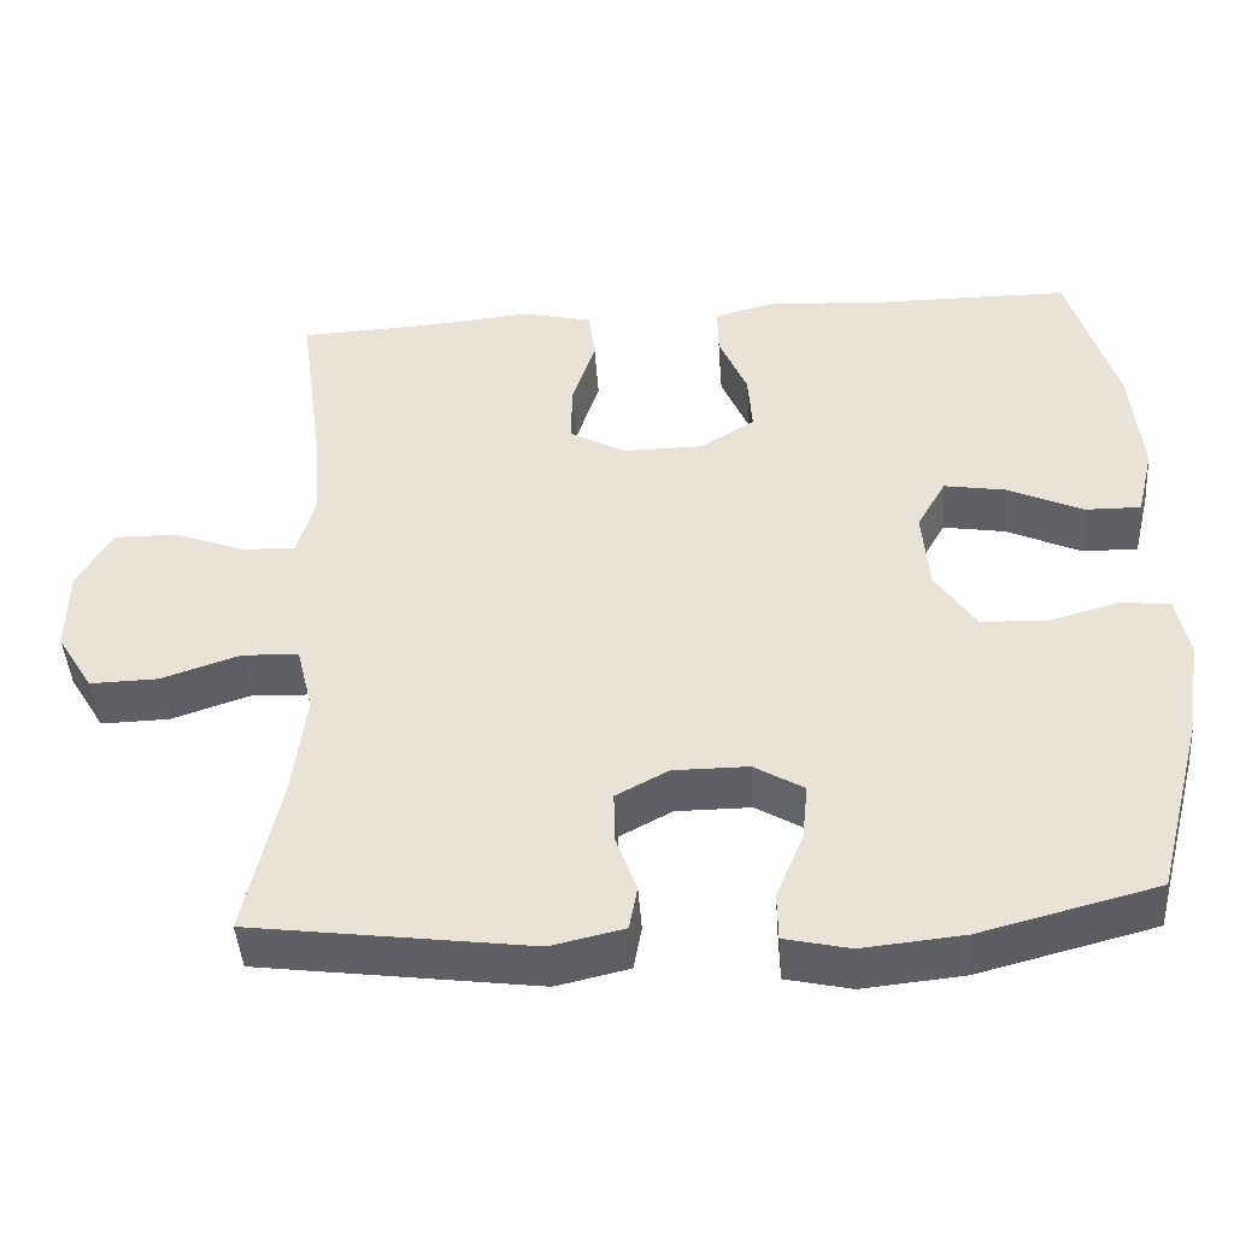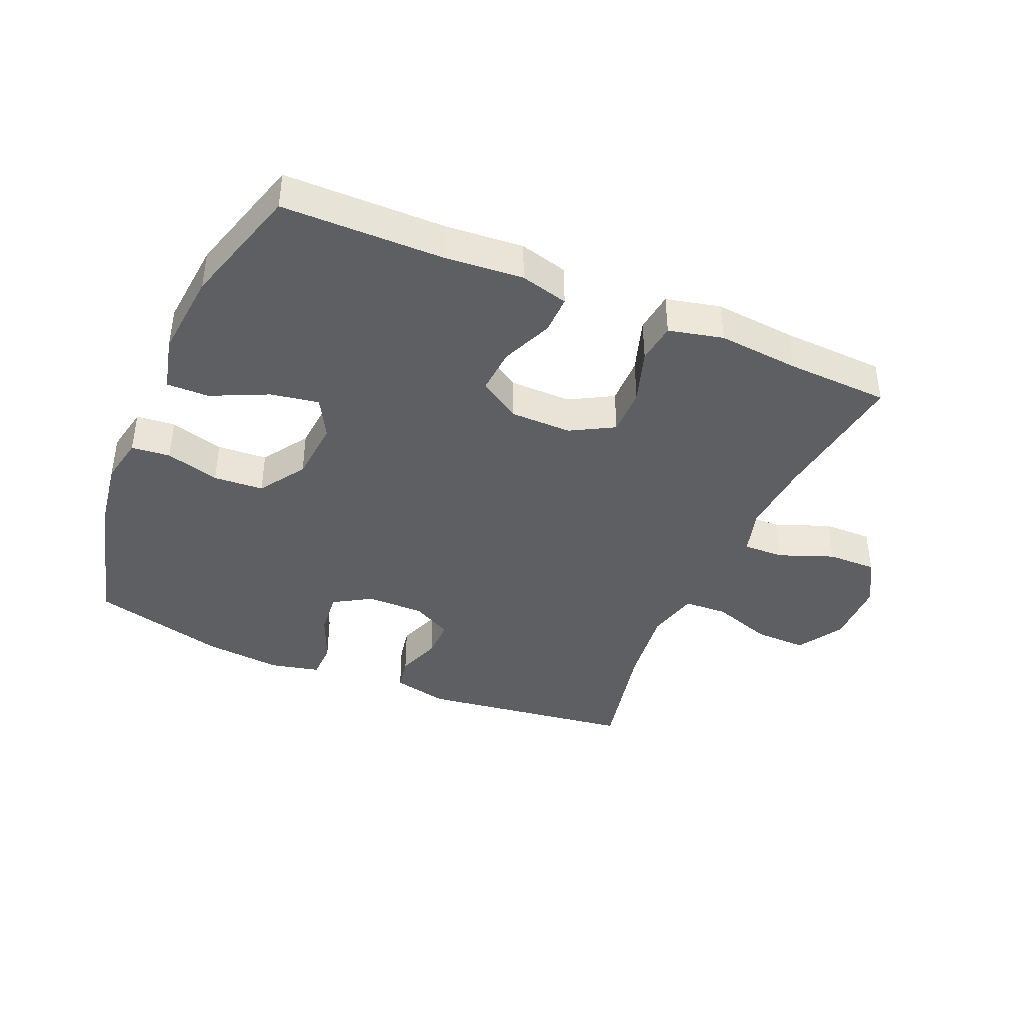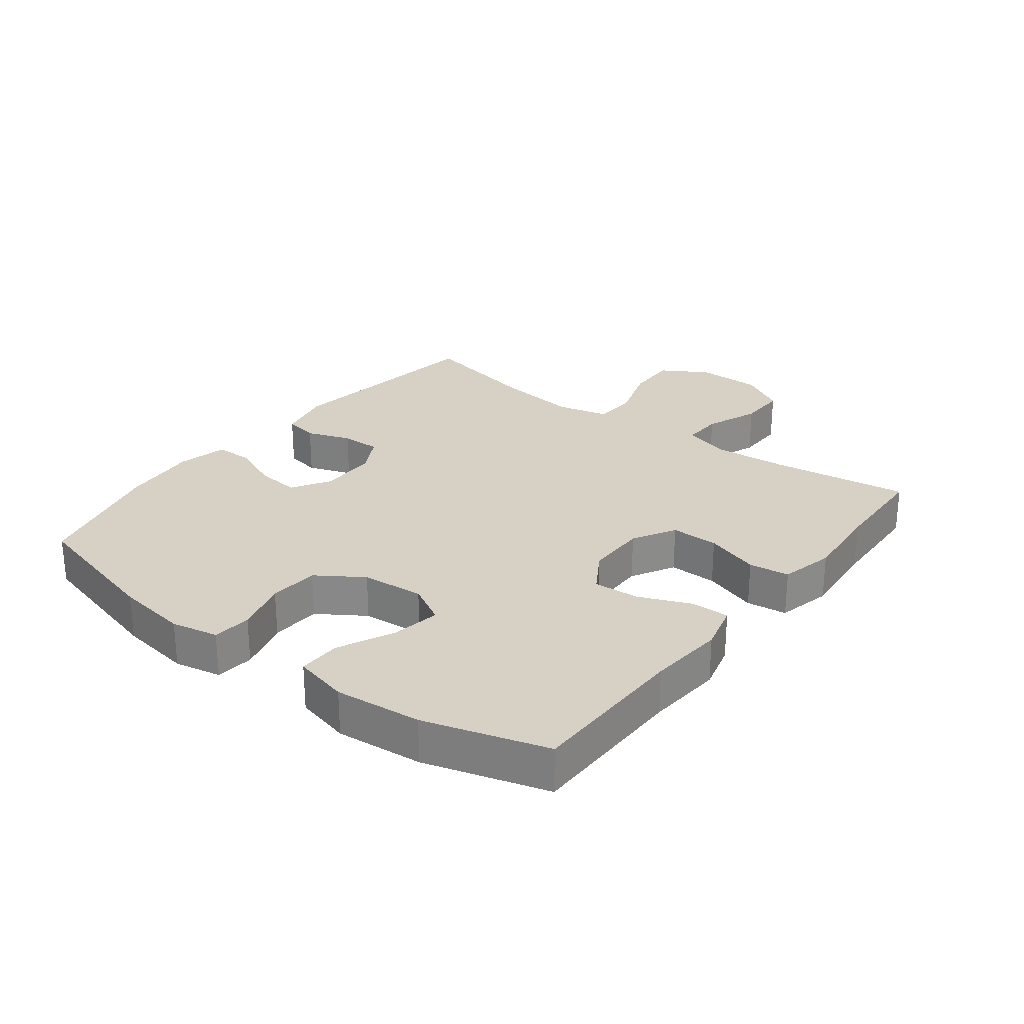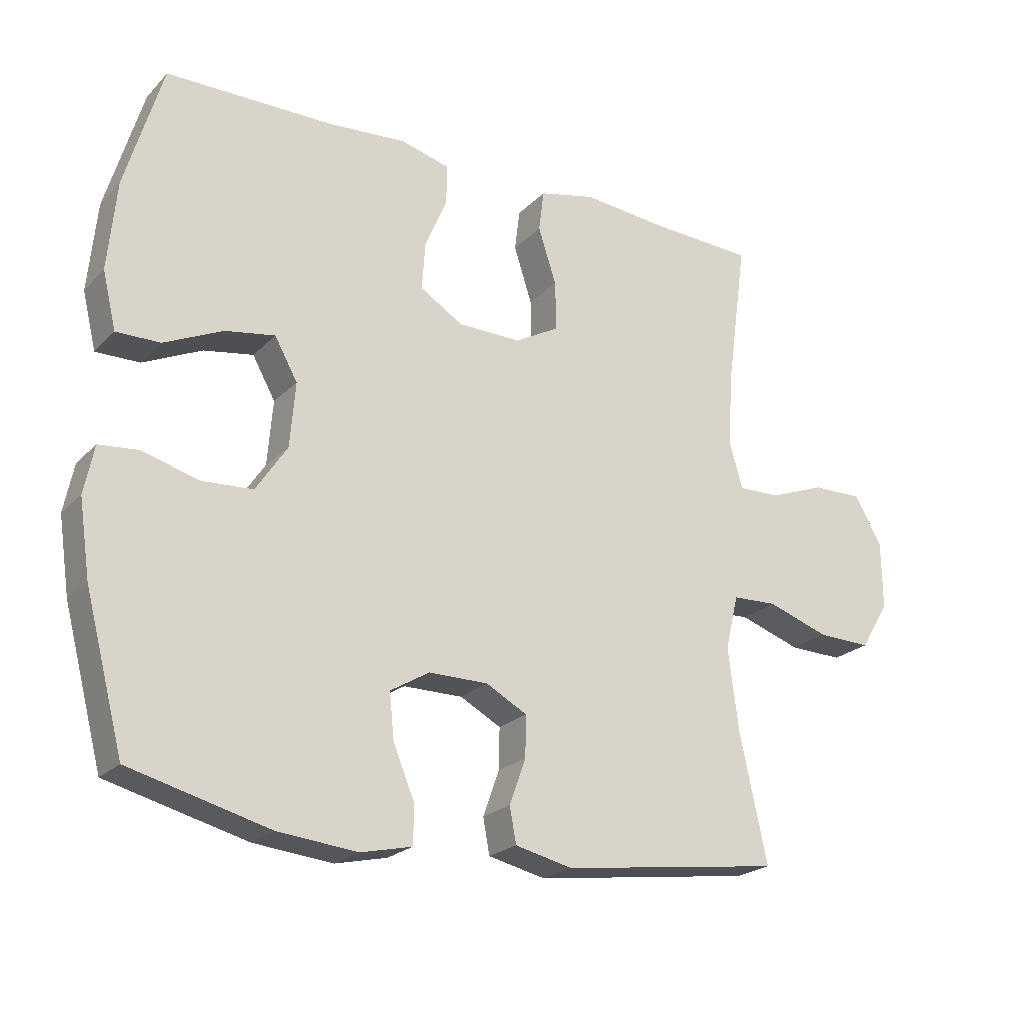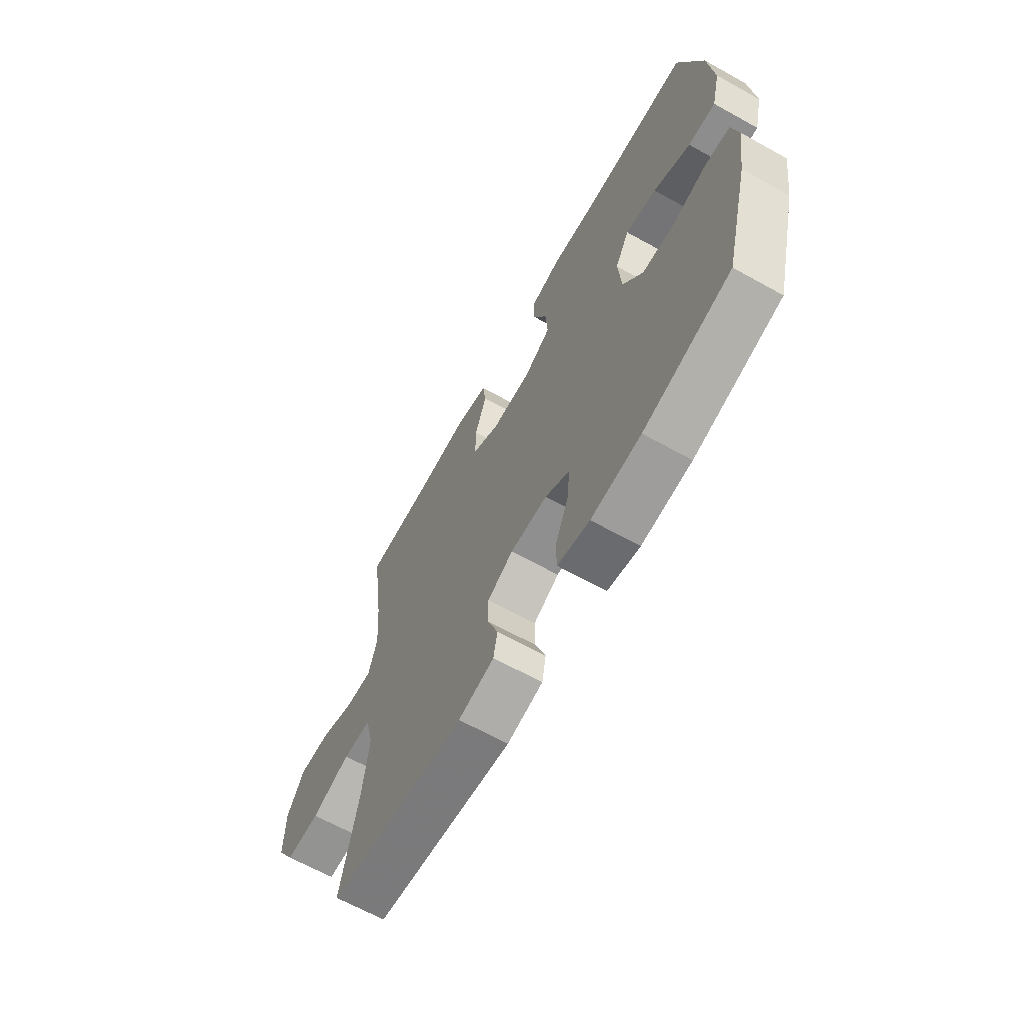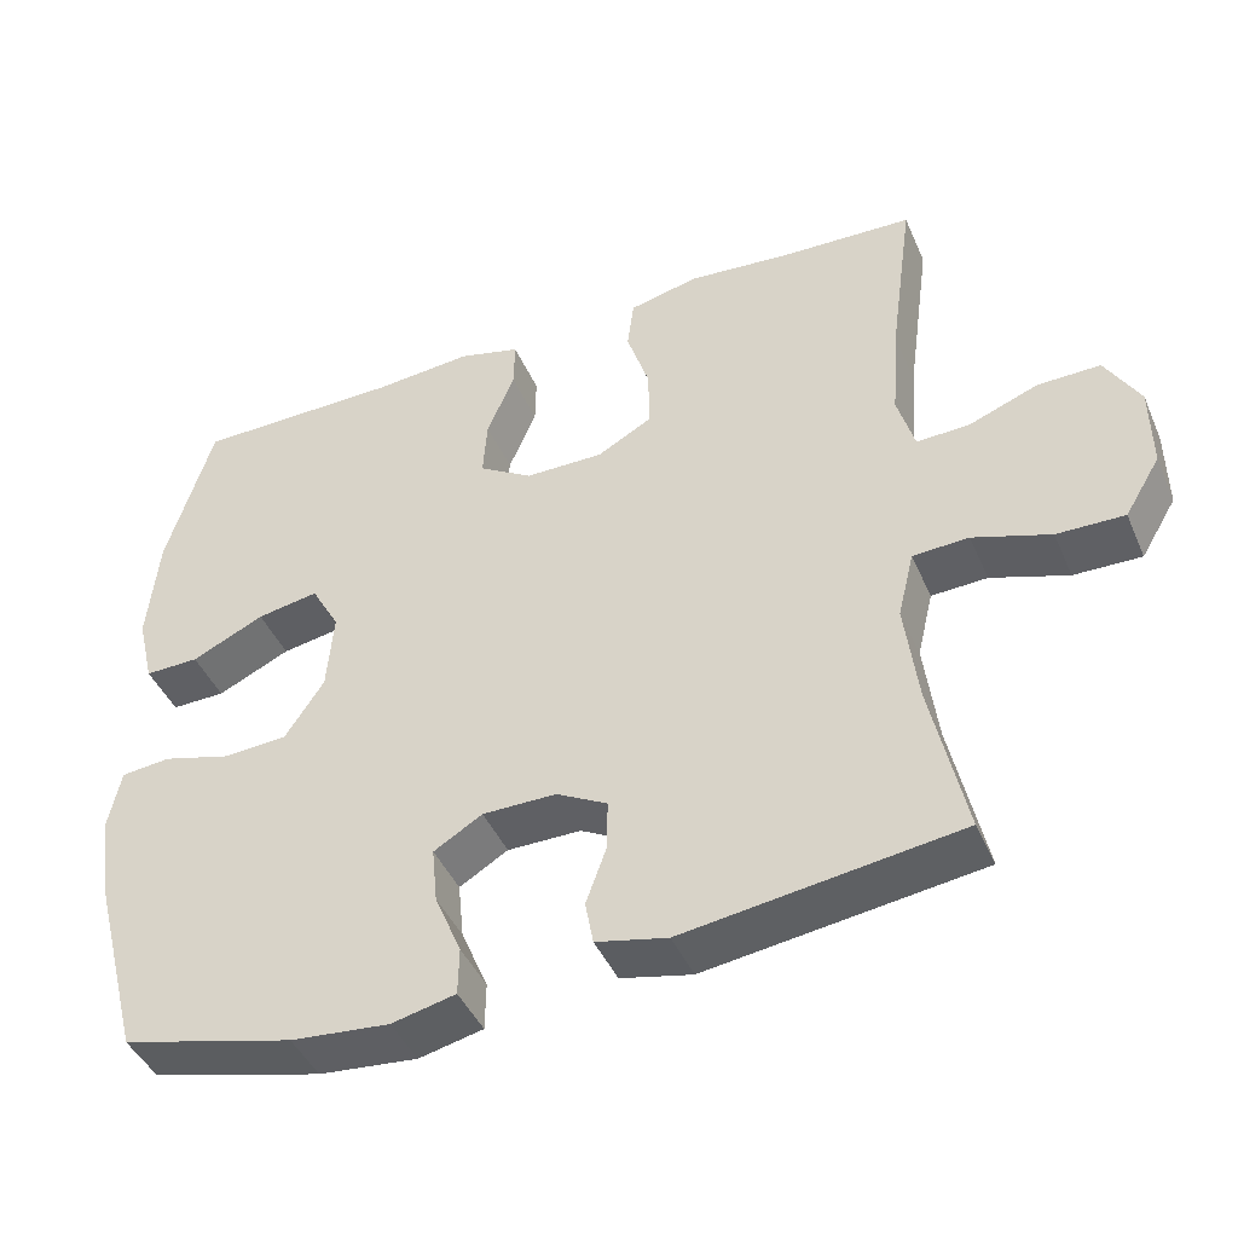
<metadata>
{"format":"obj","ext":"obj","renderer":"f3d","projection":"perspective","resolution":1024,"background":"white","views":[{"elev":-44.8,"azim":-175.9,"up":"+Z"},{"elev":-40.6,"azim":-23.2,"up":"+Y"},{"elev":26.6,"azim":-52.5,"up":"+Y"},{"elev":-22.5,"azim":-31.6,"up":"+Z"},{"elev":-65.4,"azim":-119.2,"up":"+Z"},{"elev":-43.8,"azim":22.6,"up":"+Z"}]}
</metadata>
<code>
v -0.5 0.07 0.5
v -0.244 0.07 0.502
v -0.123 0.07 0.512
v -0.047 0.07 0.492
v -0.048 0.07 0.431
v -0.082 0.07 0.35
v -0.087 0.07 0.277
v -0.021 0.07 0.236
v 0.076 0.07 0.235
v 0.144 0.07 0.273
v 0.143 0.07 0.349
v 0.115 0.07 0.435
v 0.123 0.07 0.499
v 0.209 0.07 0.519
v 0.338 0.07 0.507
v 0.5 0.07 0.5
v 0.47 0.07 0.281
v 0.461 0.07 0.163
v 0.482 0.07 0.089
v 0.547 0.07 0.091
v 0.633 0.07 0.124
v 0.71 0.07 0.125
v 0.752 0.07 0.052
v 0.753 0.07 -0.052
v 0.709 0.07 -0.125
v 0.626 0.07 -0.123
v 0.531 0.07 -0.091
v 0.462 0.07 -0.094
v 0.442 0.07 -0.177
v 0.458 0.07 -0.305
v 0.5 0.07 -0.5
v 0.161 0.07 -0.546
v 0.073 0.07 -0.526
v 0.063 0.07 -0.472
v 0.088 0.07 -0.402
v 0.089 0.07 -0.339
v 0.026 0.07 -0.305
v -0.065 0.07 -0.305
v -0.125 0.07 -0.341
v -0.118 0.07 -0.411
v -0.085 0.07 -0.49
v -0.086 0.07 -0.549
v -0.165 0.07 -0.567
v -0.287 0.07 -0.555
v -0.5 0.07 -0.5
v -0.56 0.07 -0.272
v -0.577 0.07 -0.157
v -0.562 0.07 -0.083
v -0.501 0.07 -0.077
v -0.416 0.07 -0.101
v -0.337 0.07 -0.096
v -0.289 0.07 -0.023
v -0.281 0.07 0.076
v -0.316 0.07 0.139
v -0.392 0.07 0.126
v -0.482 0.07 0.084
v -0.549 0.07 0.083
v -0.57 0.07 0.17
v -0.557 0.07 0.307
v -0.5 0 0.5
v -0.244 0 0.502
v -0.123 0 0.512
v -0.047 0 0.492
v -0.048 0 0.431
v -0.082 0 0.35
v -0.087 0 0.277
v -0.021 0 0.236
v 0.076 0 0.235
v 0.144 0 0.273
v 0.143 0 0.349
v 0.115 0 0.435
v 0.123 0 0.499
v 0.209 0 0.519
v 0.338 0 0.507
v 0.5 0 0.5
v 0.47 0 0.281
v 0.461 0 0.163
v 0.482 0 0.089
v 0.547 0 0.091
v 0.633 0 0.124
v 0.71 0 0.125
v 0.752 0 0.052
v 0.753 0 -0.052
v 0.709 0 -0.125
v 0.626 0 -0.123
v 0.531 0 -0.091
v 0.462 0 -0.094
v 0.442 0 -0.177
v 0.458 0 -0.305
v 0.5 0 -0.5
v 0.161 0 -0.546
v 0.073 0 -0.526
v 0.063 0 -0.472
v 0.088 0 -0.402
v 0.089 0 -0.339
v 0.026 0 -0.305
v -0.065 0 -0.305
v -0.125 0 -0.341
v -0.118 0 -0.411
v -0.085 0 -0.49
v -0.086 0 -0.549
v -0.165 0 -0.567
v -0.287 0 -0.555
v -0.5 0 -0.5
v -0.56 0 -0.272
v -0.577 0 -0.157
v -0.562 0 -0.083
v -0.501 0 -0.077
v -0.416 0 -0.101
v -0.337 0 -0.096
v -0.289 0 -0.023
v -0.281 0 0.076
v -0.316 0 0.139
v -0.392 0 0.126
v -0.482 0 0.084
v -0.549 0 0.083
v -0.57 0 0.17
v -0.557 0 0.307
f 58 59 1 2
f 55 56 57 58
f 54 55 58 2
f 53 54 2 3
f 52 53 3 4
f 47 48 49 50
f 47 50 51
f 46 47 51
f 45 46 51
f 44 45 51 52
f 40 41 42 43
f 39 40 43 44
f 32 33 34 35
f 30 31 32 35
f 29 30 35 36
f 28 29 36 37
f 24 25 26 27
f 24 27 28
f 23 24 28
f 20 21 22 23
f 19 20 23 28
f 18 19 28 37
f 15 16 17
f 11 12 13 14
f 10 11 14 15
f 52 4 5 6
f 52 6 7
f 39 44 52 7
f 38 39 7 8
f 37 38 8 9
f 18 37 9 10
f 10 15 17 18
f 61 60 118 117
f 117 116 115 114
f 61 117 114 113
f 62 61 113 112
f 63 62 112 111
f 109 108 107 106
f 110 109 106
f 110 106 105
f 110 105 104
f 111 110 104 103
f 102 101 100 99
f 103 102 99 98
f 94 93 92 91
f 94 91 90 89
f 95 94 89 88
f 96 95 88 87
f 86 85 84 83
f 87 86 83
f 87 83 82
f 82 81 80 79
f 87 82 79 78
f 96 87 78 77
f 76 75 74
f 73 72 71 70
f 74 73 70 69
f 65 64 63 111
f 66 65 111
f 66 111 103 98
f 67 66 98 97
f 68 67 97 96
f 69 68 96 77
f 77 76 74 69
f 1 60 61 2
f 2 61 62 3
f 3 62 63 4
f 4 63 64 5
f 5 64 65 6
f 6 65 66 7
f 7 66 67 8
f 8 67 68 9
f 9 68 69 10
f 10 69 70 11
f 11 70 71 12
f 12 71 72 13
f 13 72 73 14
f 14 73 74 15
f 15 74 75 16
f 16 75 76 17
f 17 76 77 18
f 18 77 78 19
f 19 78 79 20
f 20 79 80 21
f 21 80 81 22
f 22 81 82 23
f 23 82 83 24
f 24 83 84 25
f 25 84 85 26
f 26 85 86 27
f 27 86 87 28
f 28 87 88 29
f 29 88 89 30
f 30 89 90 31
f 31 90 91 32
f 32 91 92 33
f 33 92 93 34
f 34 93 94 35
f 35 94 95 36
f 36 95 96 37
f 37 96 97 38
f 38 97 98 39
f 39 98 99 40
f 40 99 100 41
f 41 100 101 42
f 42 101 102 43
f 43 102 103 44
f 44 103 104 45
f 45 104 105 46
f 46 105 106 47
f 47 106 107 48
f 48 107 108 49
f 49 108 109 50
f 50 109 110 51
f 51 110 111 52
f 52 111 112 53
f 53 112 113 54
f 54 113 114 55
f 55 114 115 56
f 56 115 116 57
f 57 116 117 58
f 58 117 118 59
f 59 118 60 1

</code>
